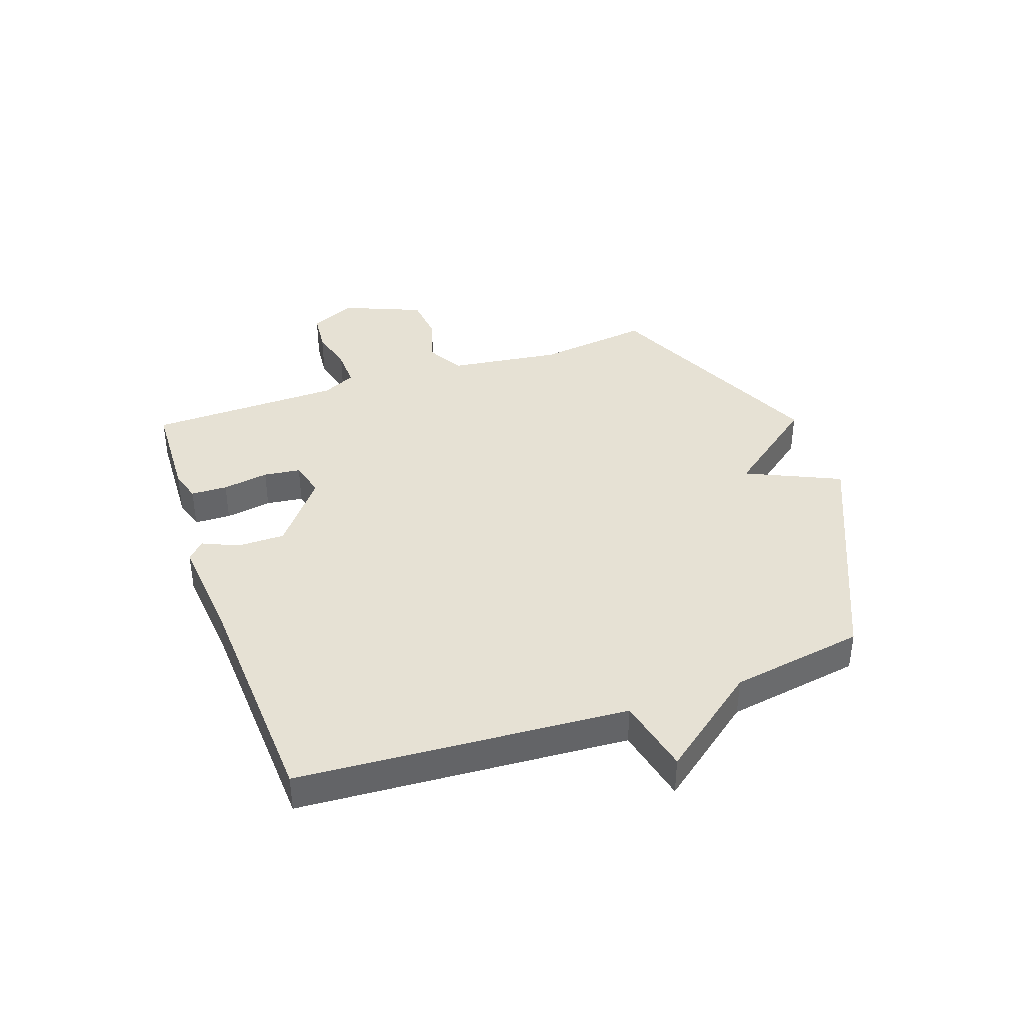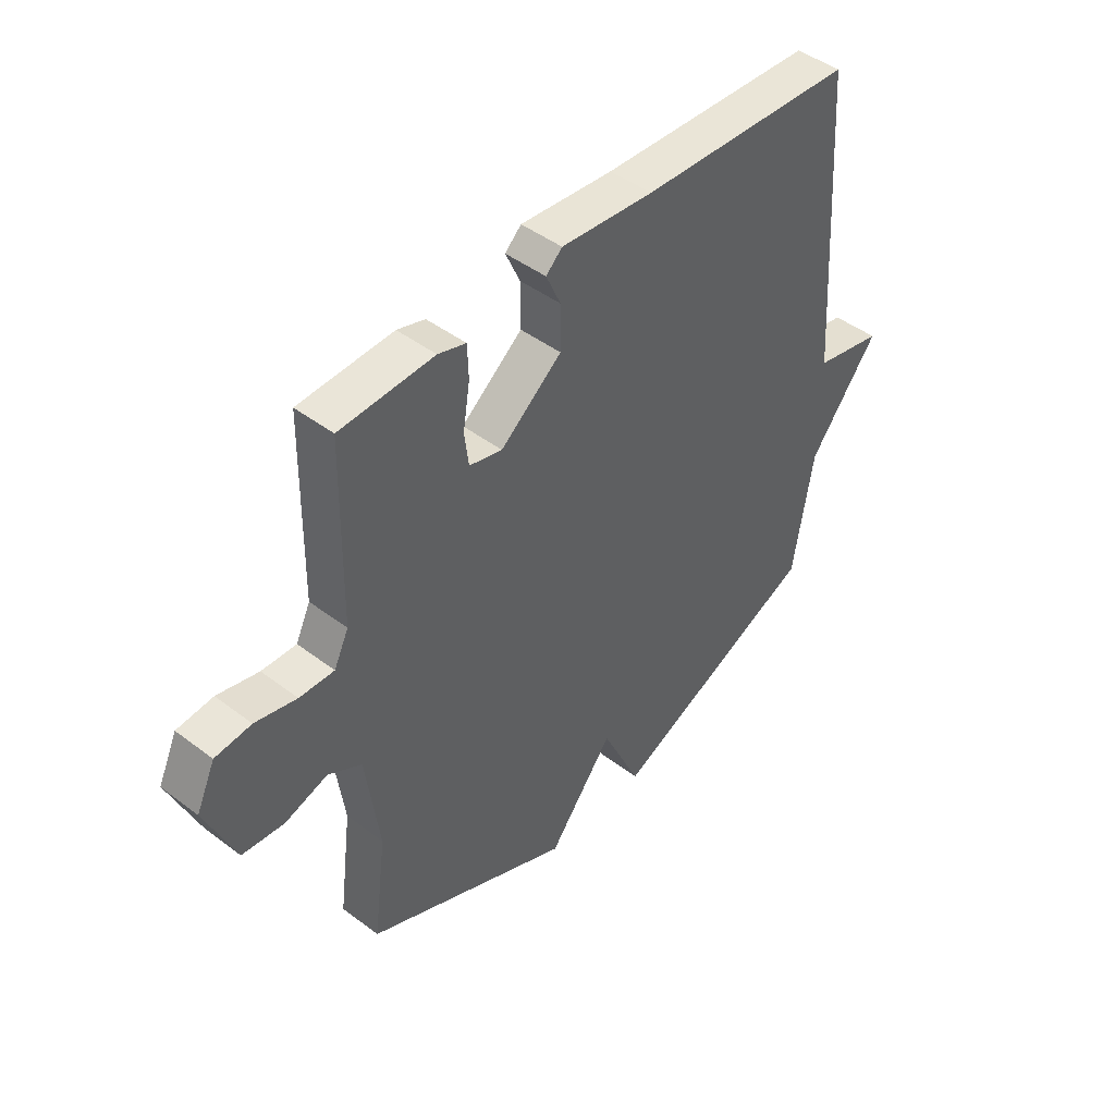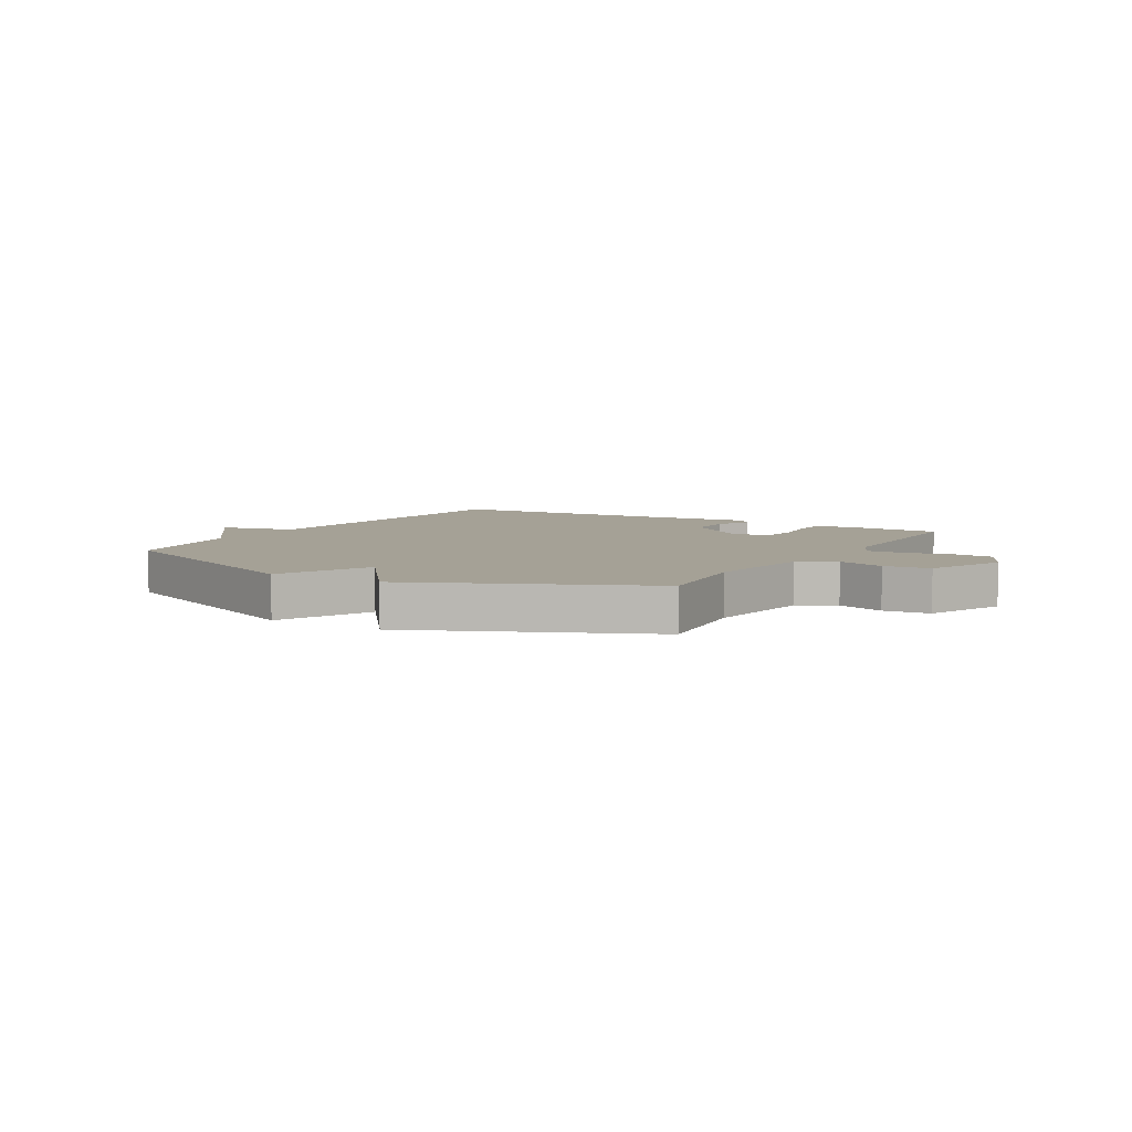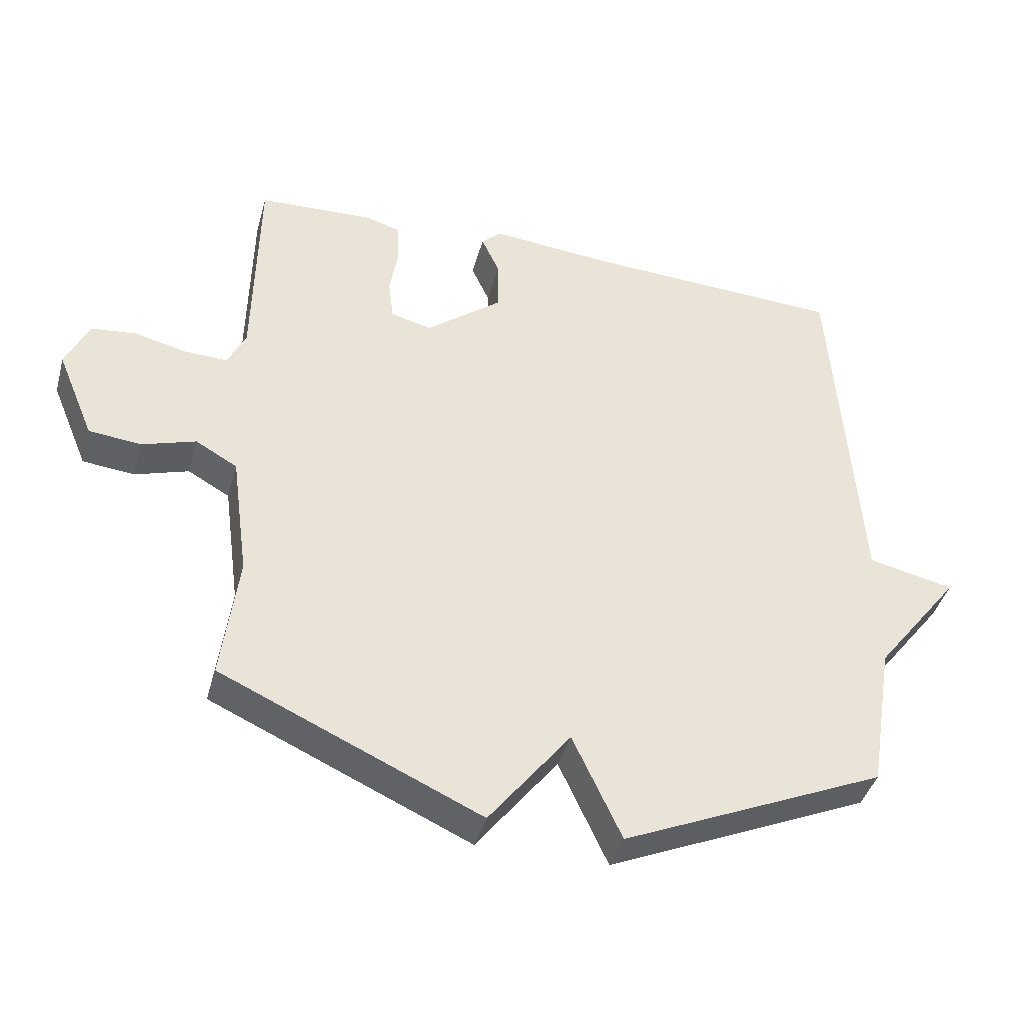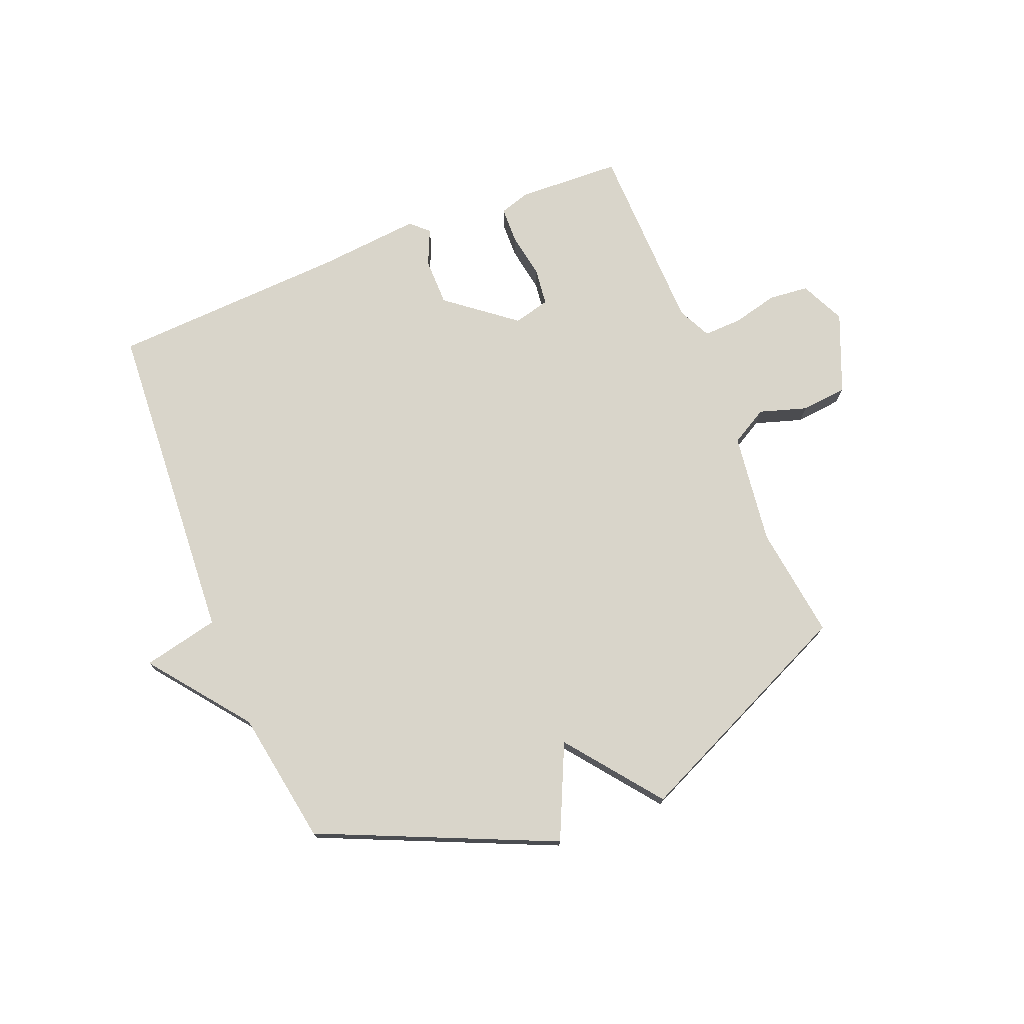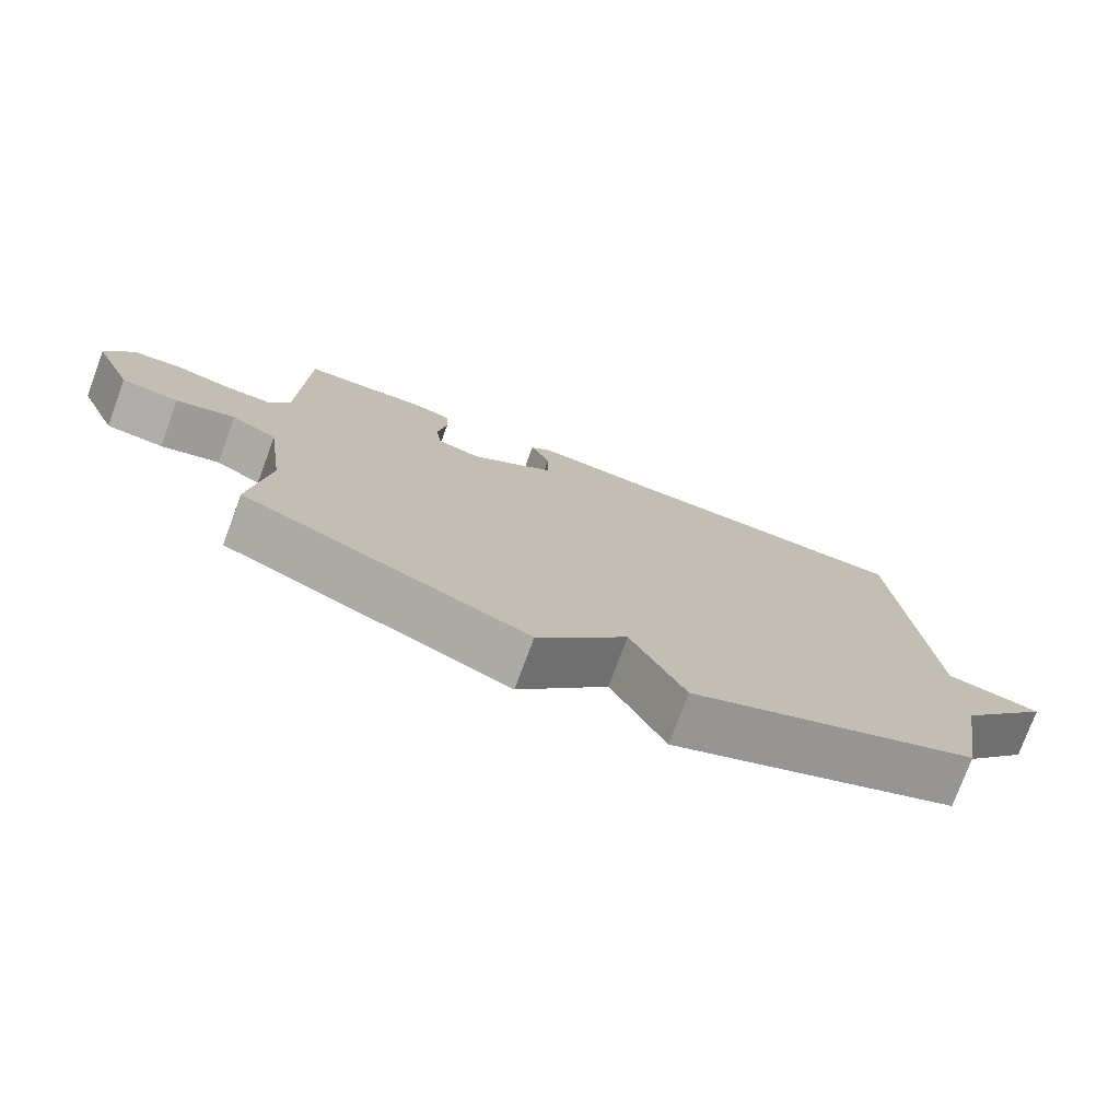
<metadata>
{"format":"obj","ext":"obj","renderer":"f3d","projection":"perspective","resolution":1024,"background":"white","views":[{"elev":39.2,"azim":70.6,"up":"+Y"},{"elev":45.4,"azim":-48.8,"up":"+Z"},{"elev":6.1,"azim":-149.2,"up":"+Y"},{"elev":-41.3,"azim":-15.2,"up":"+Z"},{"elev":74.4,"azim":157.9,"up":"+Y"},{"elev":-76.6,"azim":-20.4,"up":"+Z"}]}
</metadata>
<code>
v -0.5 0.07 0.5
v -0.321 0.07 0.508
v -0.268 0.07 0.492
v -0.266 0.07 0.429
v -0.279 0.07 0.349
v -0.271 0.07 0.285
v -0.208 0.07 0.269
v -0.091 0.07 0.362
v -0.091 0.07 0.445
v -0.119 0.07 0.507
v -0.088 0.07 0.536
v 0.089 0.07 0.52
v 0.5 0.07 0.5
v 0.538 0.07 -0.068
v 0.67 0.07 -0.097
v 0.538 0.07 -0.268
v 0.5 0.07 -0.5
v 0.097 0.07 -0.679
v 0.022 0.07 -0.517
v -0.103 0.07 -0.679
v -0.5 0.07 -0.5
v -0.475 0.07 -0.304
v -0.501 0.07 -0.111
v -0.565 0.07 -0.075
v -0.647 0.07 -0.101
v -0.727 0.07 -0.093
v -0.784 0.07 0.044
v -0.748 0.07 0.122
v -0.679 0.07 0.129
v -0.6 0.07 0.11
v -0.534 0.07 0.108
v -0.506 0.07 0.166
v -0.5 0 0.5
v -0.321 0 0.508
v -0.268 0 0.492
v -0.266 0 0.429
v -0.279 0 0.349
v -0.271 0 0.285
v -0.208 0 0.269
v -0.091 0 0.362
v -0.091 0 0.445
v -0.119 0 0.507
v -0.088 0 0.536
v 0.089 0 0.52
v 0.5 0 0.5
v 0.538 0 -0.068
v 0.67 0 -0.097
v 0.538 0 -0.268
v 0.5 0 -0.5
v 0.097 0 -0.679
v 0.022 0 -0.517
v -0.103 0 -0.679
v -0.5 0 -0.5
v -0.475 0 -0.304
v -0.501 0 -0.111
v -0.565 0 -0.075
v -0.647 0 -0.101
v -0.727 0 -0.093
v -0.784 0 0.044
v -0.748 0 0.122
v -0.679 0 0.129
v -0.6 0 0.11
v -0.534 0 0.108
v -0.506 0 0.166
f 28 29 30
f 27 28 30
f 26 27 30
f 25 26 30
f 24 25 30
f 23 24 30 31
f 19 20 21 22
f 19 22 23
f 16 17 18 19
f 19 23 31
f 16 19 31
f 15 16 31
f 14 15 31
f 12 13 14
f 11 12 14
f 10 11 14
f 9 10 14
f 8 9 14
f 7 8 14
f 14 31 32
f 7 14 32
f 6 7 32
f 3 4 5
f 2 3 5
f 5 6 32
f 2 5 32
f 1 2 32
f 62 61 60
f 62 60 59
f 62 59 58
f 62 58 57
f 62 57 56
f 63 62 56 55
f 54 53 52 51
f 55 54 51
f 51 50 49 48
f 63 55 51
f 63 51 48
f 63 48 47
f 63 47 46
f 46 45 44
f 46 44 43
f 46 43 42
f 46 42 41
f 46 41 40
f 46 40 39
f 64 63 46
f 64 46 39
f 64 39 38
f 37 36 35
f 37 35 34
f 64 38 37
f 64 37 34
f 64 34 33
f 1 33 34 2
f 2 34 35 3
f 3 35 36 4
f 4 36 37 5
f 5 37 38 6
f 6 38 39 7
f 7 39 40 8
f 8 40 41 9
f 9 41 42 10
f 10 42 43 11
f 11 43 44 12
f 12 44 45 13
f 13 45 46 14
f 14 46 47 15
f 15 47 48 16
f 16 48 49 17
f 17 49 50 18
f 18 50 51 19
f 19 51 52 20
f 20 52 53 21
f 21 53 54 22
f 22 54 55 23
f 23 55 56 24
f 24 56 57 25
f 25 57 58 26
f 26 58 59 27
f 27 59 60 28
f 28 60 61 29
f 29 61 62 30
f 30 62 63 31
f 31 63 64 32
f 32 64 33 1

</code>
